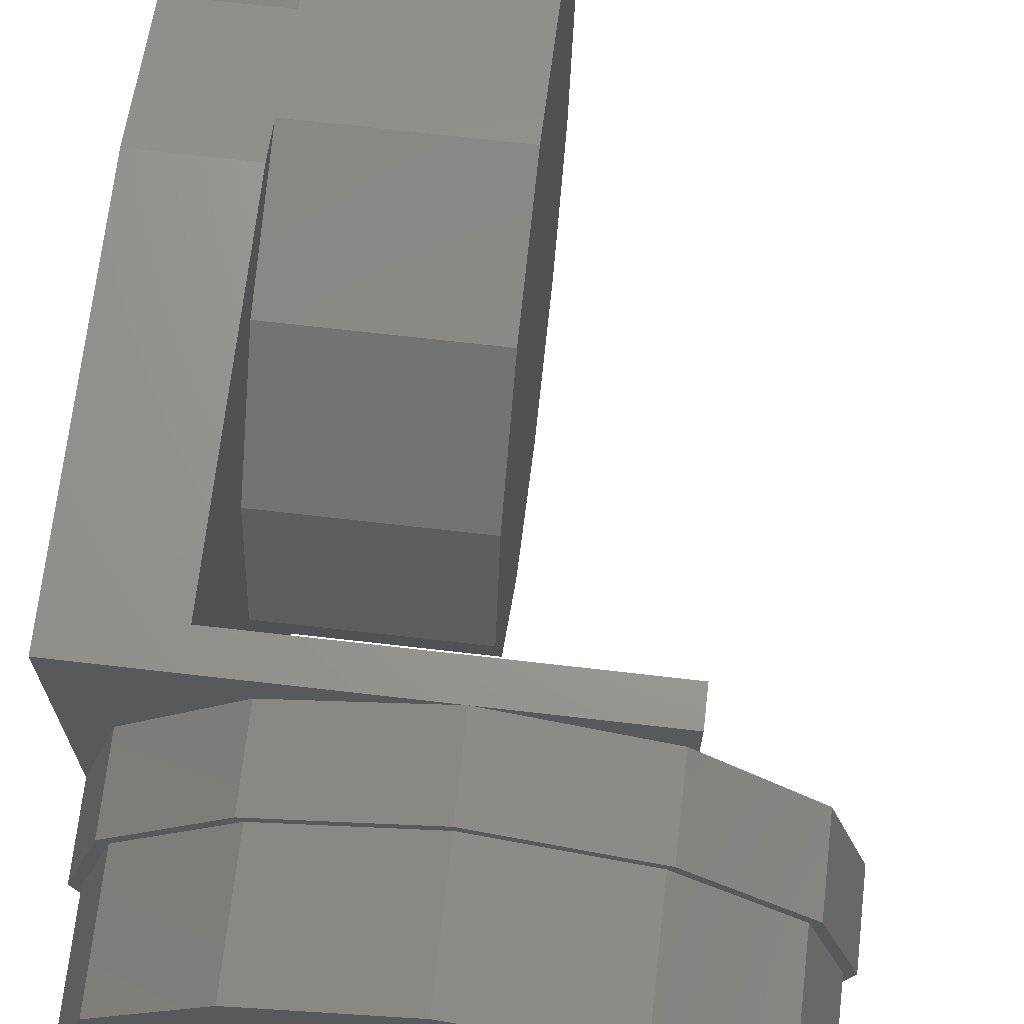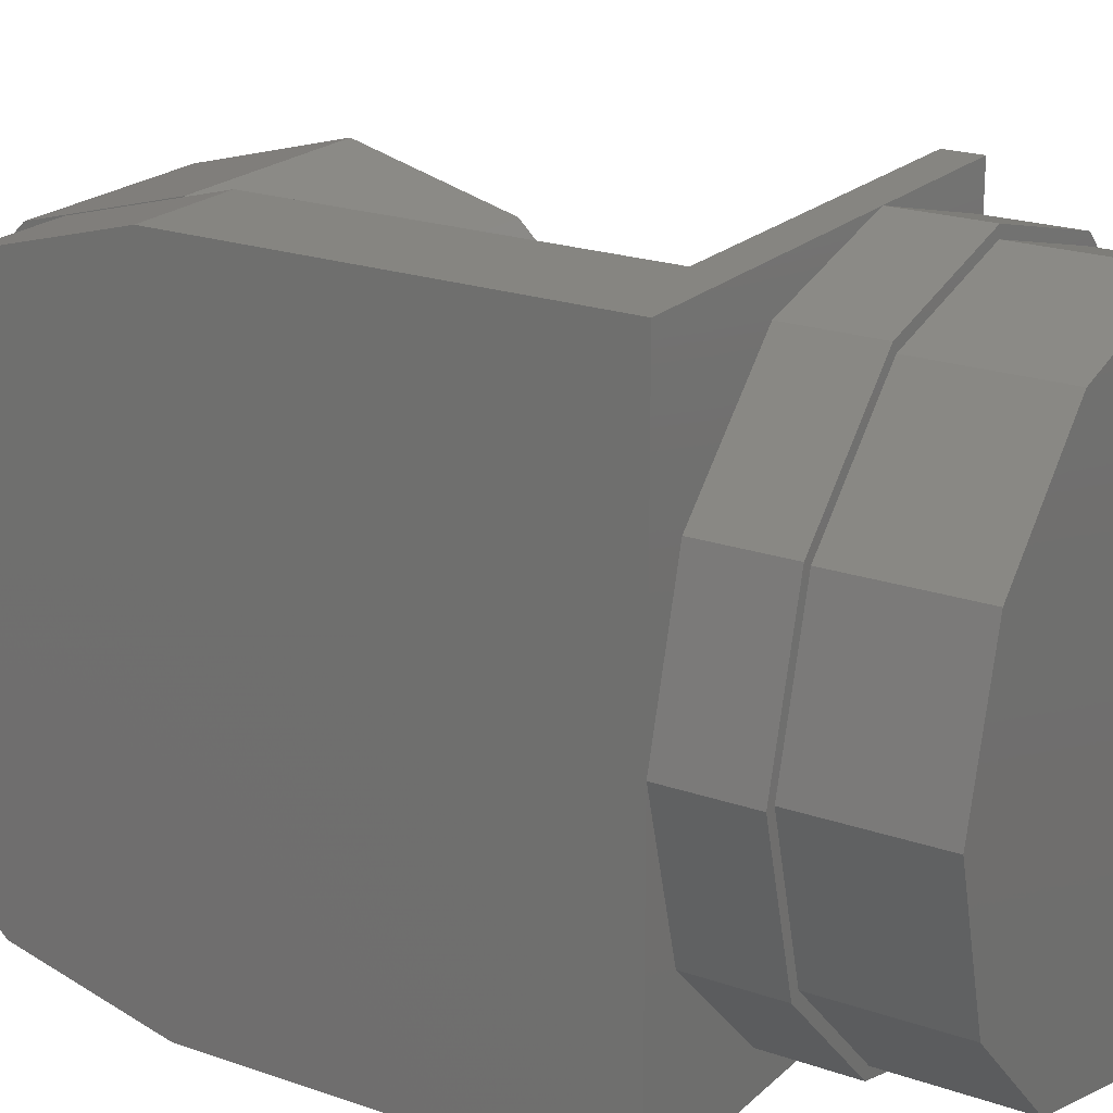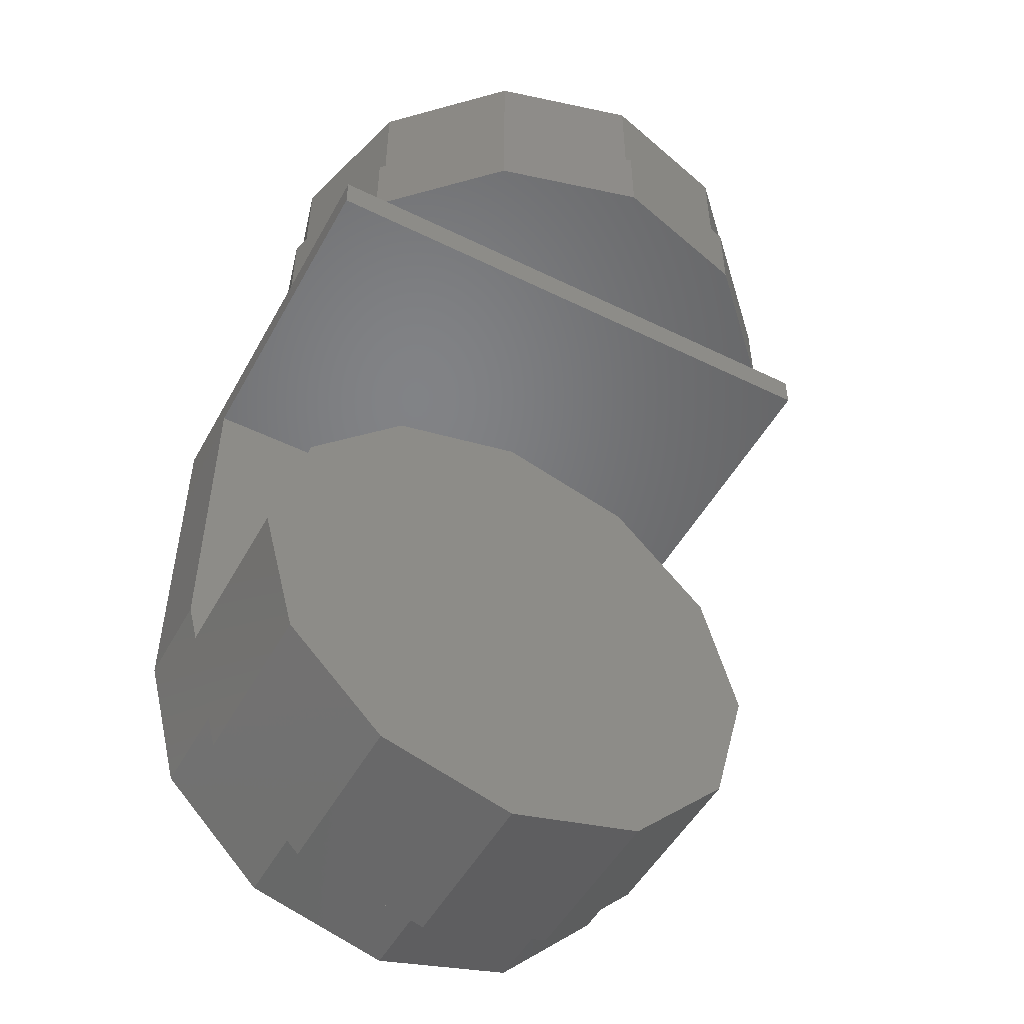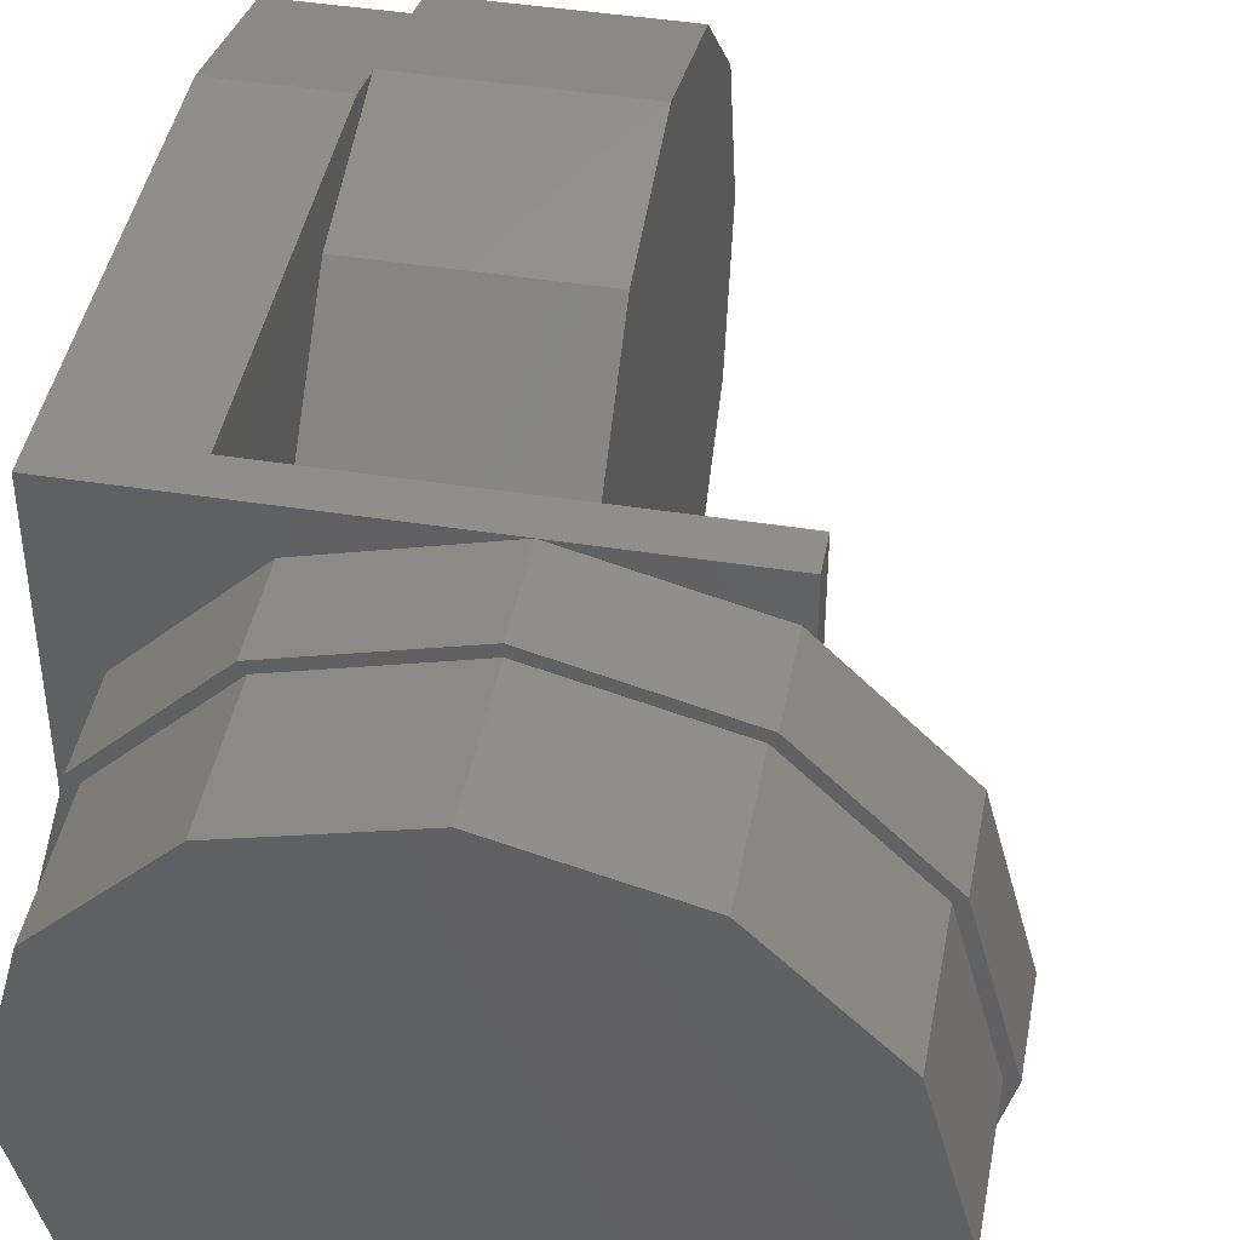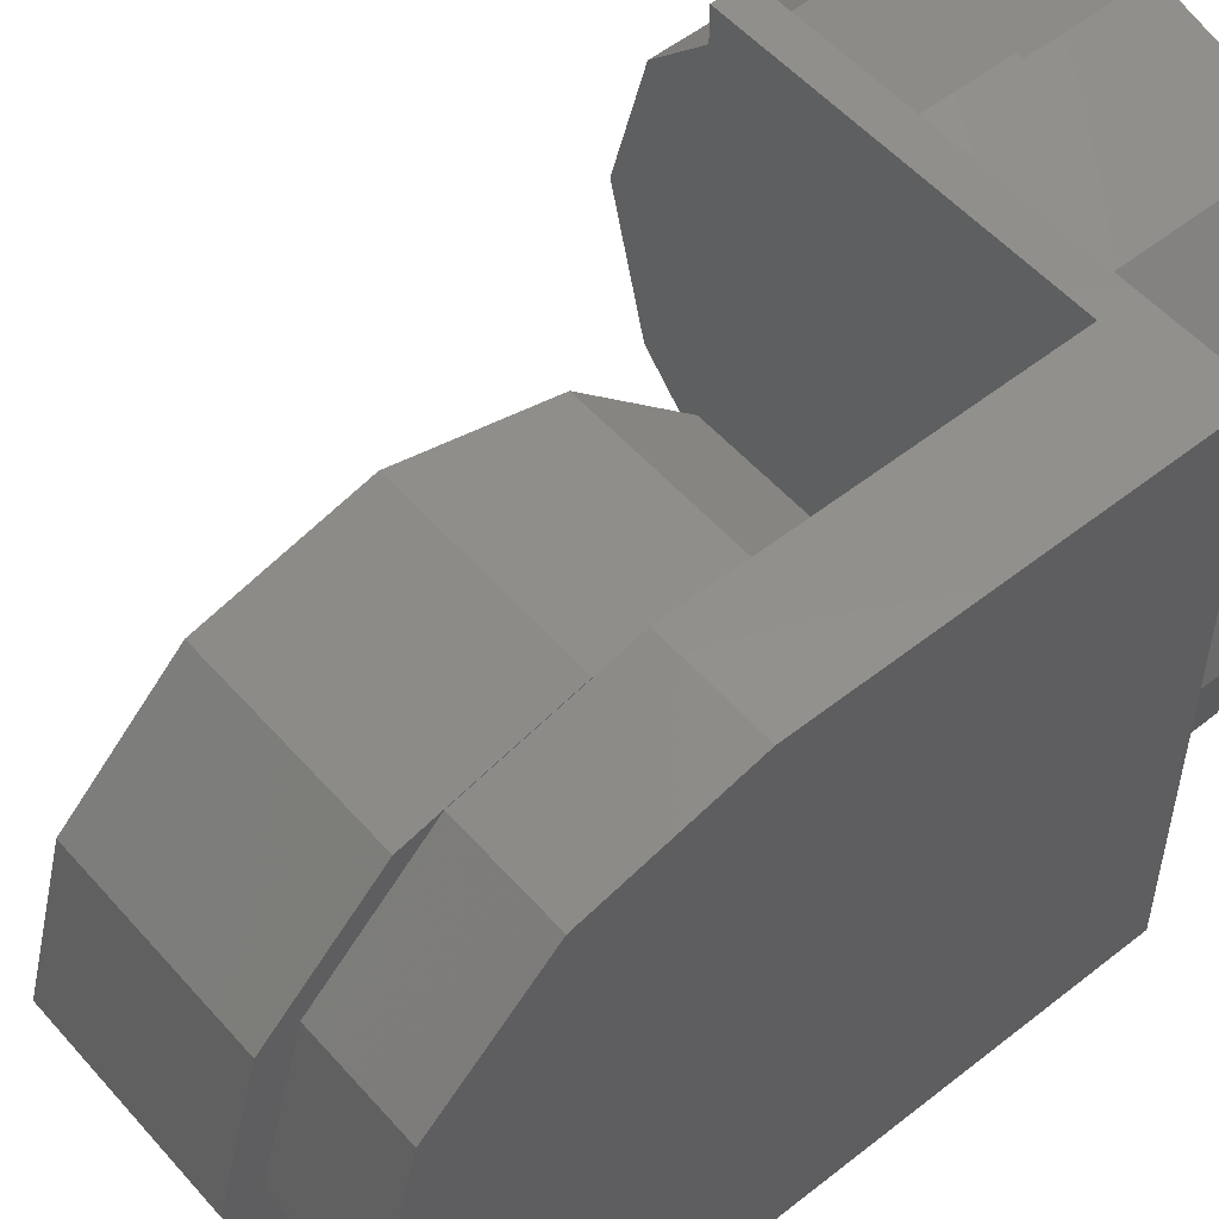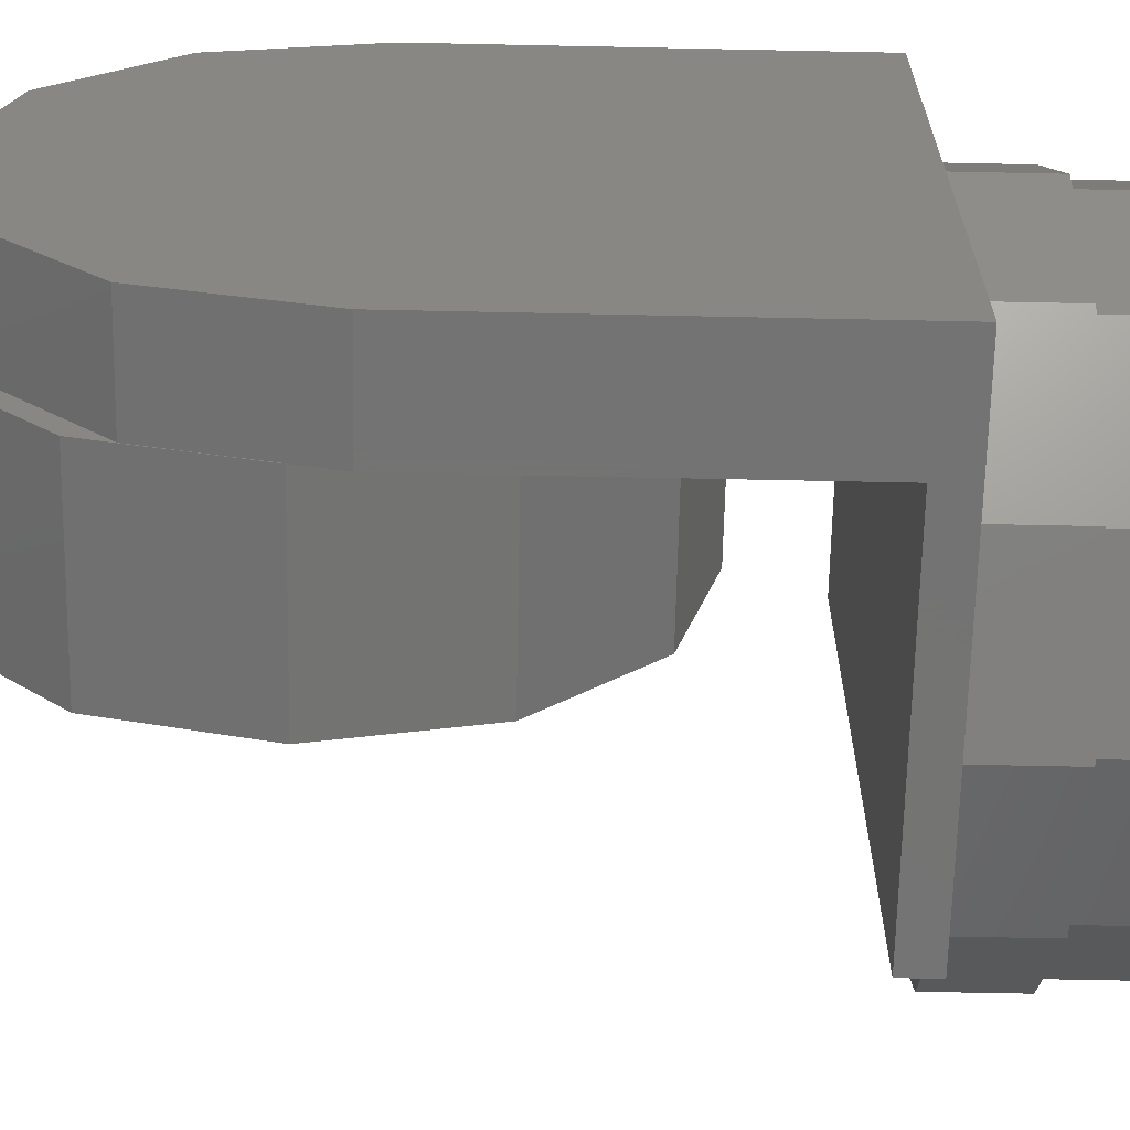
<metadata>
{"format":"stl","ext":"stl","renderer":"f3d","projection":"perspective","resolution":1024,"background":"white","views":[{"elev":69.3,"azim":6.6,"up":"+Y"},{"elev":21.0,"azim":-57.9,"up":"+Y"},{"elev":-50.7,"azim":61.8,"up":"+Z"},{"elev":43.6,"azim":10.6,"up":"+Y"},{"elev":53.4,"azim":-130.2,"up":"+Y"},{"elev":-65.9,"azim":-91.2,"up":"+Y"}]}
</metadata>
<code>
# stl→obj: 98 verts, 192 faces
v 22.5 24.45 1935
v 22.5 95.56 1935
v 36.81 38.75 1935
v 36.81 81.25 1935
v 42.5 60 1935
v 22.5 102.5 1935
v 22.5 102.5 1930
v 22.5 17.5 1930
v 22.5 17.5 1935
v -27.5 17.5 1930
v -27.5 102.5 1930
v 4.139e-05 17.5 1935
v -42.5 17.5 1935
v -42.5 17.5 1880
v -27.5 17.5 1880
v -27.5 96.81 1859
v -42.5 96.81 1859
v -27.5 100.9 1874
v -42.5 102.5 1880
v -27.5 102.5 1880
v -27.5 101 1874
v -27.5 95.51 1854
v -27.5 81.25 1843
v -27.5 80.5 1838
v -27.5 60 1838
v -27.5 60 1833
v -27.5 39.5 1838
v -27.5 38.75 1843
v -27.5 24.49 1854
v -27.5 23.19 1859
v -27.5 19 1874
v -27.5 19.06 1874
v -42.5 81.25 1843
v 5.843e-05 102.5 1947
v 5.691e-05 102.5 1935
v -21.25 96.81 1947
v -21.25 96.81 1935
v -36.81 81.25 1947
v -36.81 81.25 1935
v -42.5 60 1947
v -42.5 60 1935
v 35.51 80.5 1965
v 35.51 80.5 1947
v 20.5 95.51 1965
v 20.5 95.51 1947
v 3.8e-05 101 1965
v 3.8e-05 101 1947
v -20.5 95.51 1965
v -20.5 95.51 1947
v -35.51 80.5 1965
v -35.51 80.5 1947
v -41 60 1965
v -41 60 1947
v -35.51 39.5 1965
v -35.51 39.5 1947
v -20.5 24.49 1965
v -20.5 24.49 1947
v 4.721e-05 19 1965
v 4.721e-05 19 1947
v 20.5 24.49 1965
v 20.5 24.49 1947
v 35.51 39.5 1965
v 35.51 39.5 1947
v 41 60 1965
v 41 60 1947
v -36.81 38.75 1935
v -36.81 38.75 1947
v -21.25 23.2 1947
v -21.25 23.2 1935
v 4.2e-05 17.5 1947
v -27.5 80.5 1910
v 2.9e-05 80.5 1910
v -27.5 95.51 1894
v 2.9e-05 95.51 1894
v -27.5 60 1915
v 2.9e-05 60 1915
v -27.5 39.5 1910
v 2.9e-05 39.5 1910
v -27.5 24.49 1894
v 2.9e-05 24.49 1894
v -42.5 60 1838
v -42.5 38.75 1843
v -42.5 23.19 1859
v 2.9e-05 19 1874
v 2.9e-05 24.49 1854
v 2.9e-05 39.5 1838
v 2.9e-05 60 1833
v 2.9e-05 80.5 1838
v 2.9e-05 95.51 1854
v 2.9e-05 101 1874
v -42.5 102.5 1935
v 21.25 96.81 1947
v 21.25 96.81 1935
v 21.25 23.2 1947
v 21.25 23.2 1935
v 36.81 81.25 1947
v 42.5 60 1947
v 36.81 38.75 1947
f 1 2 3
f 3 2 4
f 5 3 4
f 6 2 7
f 7 2 1
f 8 1 9
f 8 7 1
f 8 10 7
f 7 10 11
f 9 12 8
f 8 12 10
f 10 12 13
f 14 10 13
f 14 15 10
f 16 17 18
f 18 17 19
f 20 18 19
f 18 21 16
f 16 21 22
f 23 22 24
f 25 24 26
f 27 25 26
f 27 28 25
f 27 29 28
f 28 29 30
f 30 29 31
f 32 30 31
f 16 22 23
f 23 24 25
f 17 16 33
f 33 16 23
f 34 35 36
f 36 35 37
f 36 37 38
f 38 37 39
f 40 38 41
f 41 38 39
f 42 43 44
f 44 43 45
f 44 45 46
f 46 45 47
f 46 47 48
f 48 47 49
f 48 49 50
f 50 49 51
f 50 51 52
f 52 51 53
f 52 53 54
f 54 53 55
f 54 55 56
f 56 55 57
f 56 57 58
f 58 57 59
f 58 59 60
f 60 59 61
f 60 61 62
f 62 61 63
f 62 63 64
f 64 63 65
f 64 65 42
f 42 65 43
f 41 66 40
f 40 66 67
f 68 67 69
f 69 67 66
f 70 68 12
f 12 68 69
f 71 72 73
f 73 72 74
f 75 76 71
f 71 76 72
f 77 78 75
f 75 78 76
f 79 80 77
f 77 80 78
f 33 23 81
f 81 23 25
f 81 25 82
f 82 25 28
f 82 28 83
f 83 28 30
f 79 32 80
f 80 32 84
f 84 32 31
f 29 85 31
f 31 85 84
f 29 27 85
f 85 27 86
f 27 26 86
f 86 26 87
f 24 88 26
f 26 88 87
f 22 89 24
f 24 89 88
f 22 21 89
f 89 21 90
f 21 18 90
f 90 18 74
f 74 18 73
f 35 91 37
f 37 91 39
f 39 91 41
f 92 93 34
f 34 93 35
f 94 70 95
f 95 70 12
f 96 65 97
f 96 43 65
f 96 92 43
f 43 92 45
f 45 92 47
f 47 92 34
f 36 47 34
f 36 49 47
f 36 51 49
f 36 38 51
f 51 38 53
f 53 38 40
f 67 53 40
f 67 55 53
f 67 57 55
f 67 68 57
f 57 68 70
f 59 70 94
f 61 94 98
f 63 98 97
f 65 63 97
f 57 70 59
f 59 94 61
f 61 98 63
f 15 14 32
f 32 14 83
f 30 32 83
f 41 13 66
f 66 13 69
f 69 13 12
f 15 79 10
f 15 32 79
f 79 77 10
f 10 77 75
f 11 75 71
f 73 11 71
f 73 20 11
f 73 18 20
f 10 75 11
f 6 7 35
f 35 7 11
f 91 11 19
f 91 35 11
f 11 20 19
f 35 93 6
f 6 93 2
f 1 95 9
f 9 95 12
f 93 92 2
f 2 92 96
f 4 2 96
f 96 97 4
f 4 97 5
f 97 98 5
f 5 98 3
f 3 98 1
f 1 98 94
f 95 1 94
f 78 87 76
f 78 86 87
f 78 85 86
f 78 80 85
f 85 80 84
f 87 88 76
f 76 88 72
f 72 88 74
f 74 88 89
f 90 74 89
f 91 19 41
f 41 19 17
f 33 41 17
f 33 81 41
f 41 81 82
f 83 41 82
f 83 14 41
f 41 14 13
f 42 44 50
f 64 50 62
f 64 42 50
f 48 50 46
f 46 50 44
f 50 52 62
f 62 52 54
f 60 54 58
f 60 62 54
f 54 56 58

</code>
